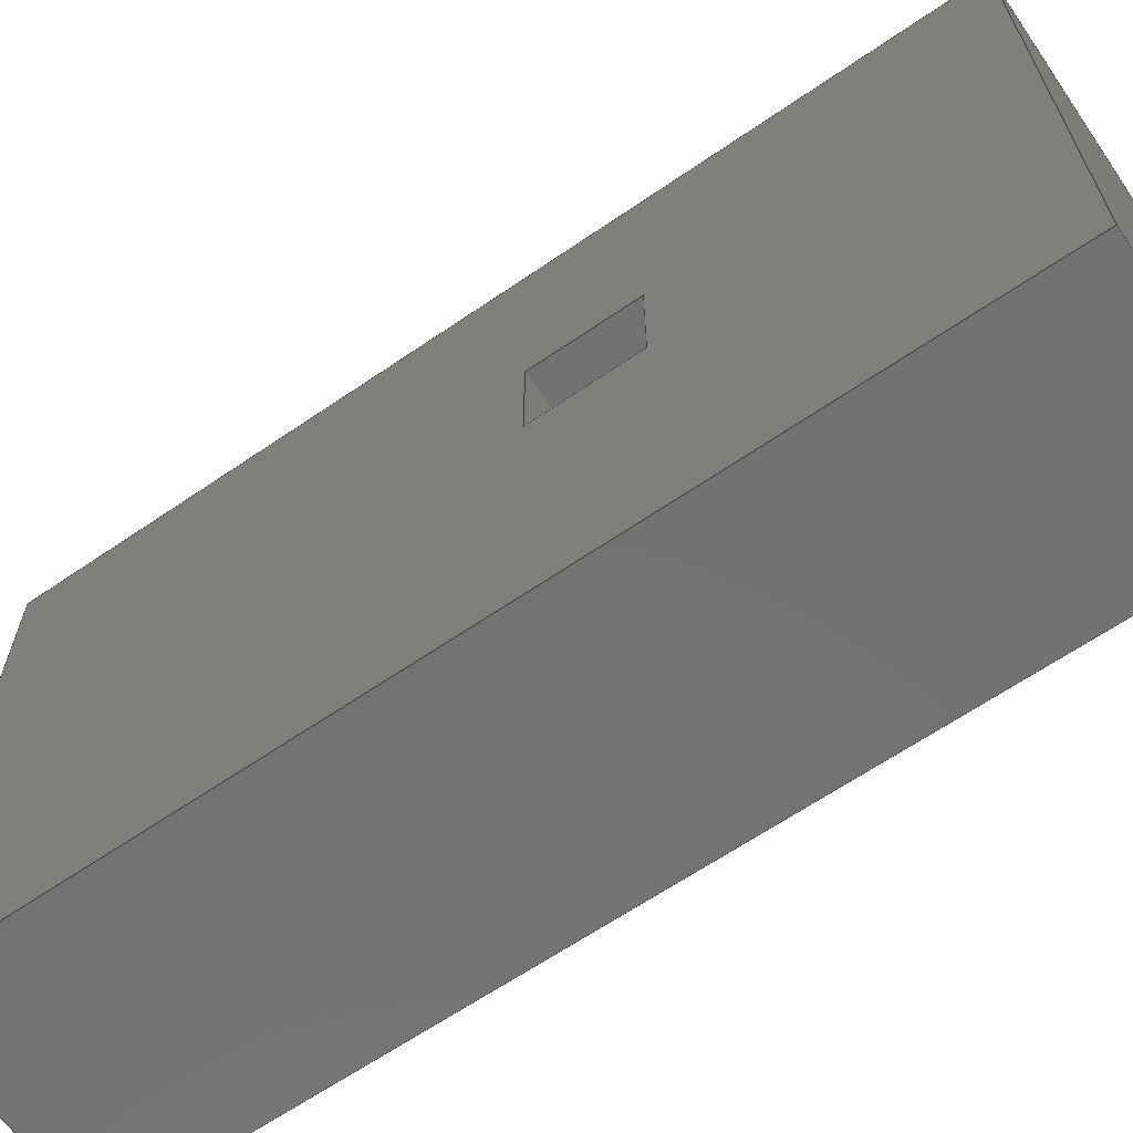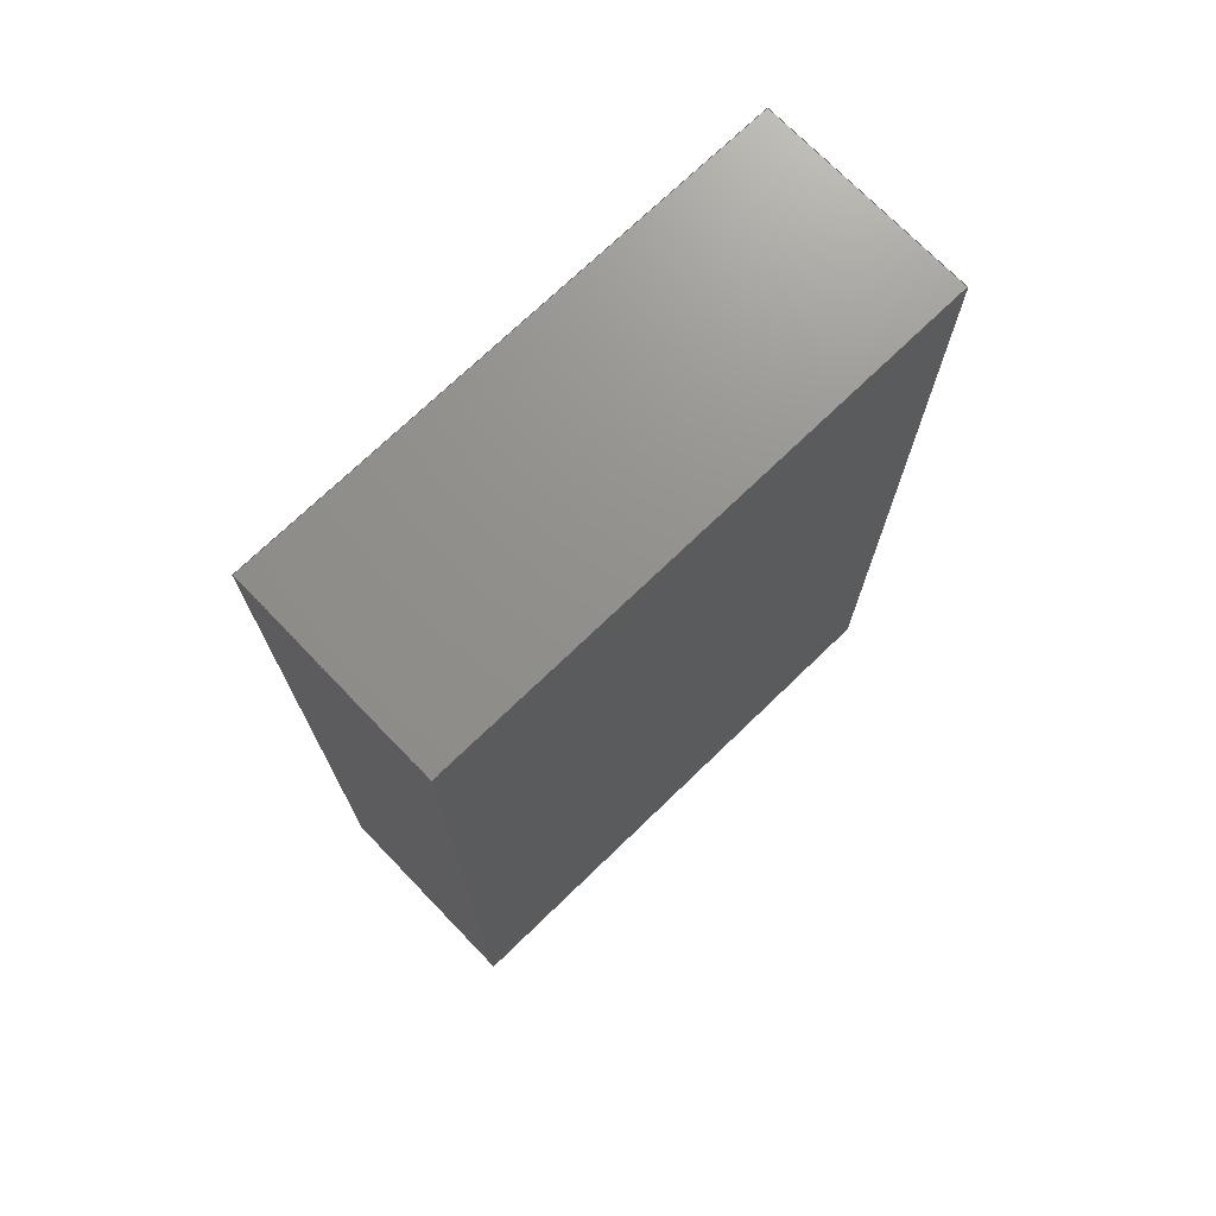
<metadata>
{"format":"step","ext":"step","renderer":"f3d","projection":"perspective","resolution":1024,"background":"white","views":[{"elev":-64.7,"azim":-55.4,"up":"+Z"},{"elev":72.4,"azim":46.0,"up":"+Y"}]}
</metadata>
<code>
ISO-10303-21;
DATA;
#1=(NAMED_UNIT(*)PLANE_ANGLE_UNIT()SI_UNIT($,.RADIAN.));
#2=PLANE_ANGLE_MEASURE_WITH_UNIT(PLANE_ANGLE_MEASURE(0.01745),#1);
#3=(CONVERSION_BASED_UNIT('DEGREE',#2)NAMED_UNIT(#4)PLANE_ANGLE_UNIT());
#4=DIMENSIONAL_EXPONENTS(0,0,0,0,0,0,0);
#5=(NAMED_UNIT(*)SI_UNIT($,.STERADIAN.)SOLID_ANGLE_UNIT());
#6=(LENGTH_UNIT()NAMED_UNIT(*)SI_UNIT(.MILLI.,.METRE.));
#7=UNCERTAINTY_MEASURE_WITH_UNIT(LENGTH_MEASURE(0.001),#6,'DISTANCE_ACCURACY_VALUE','Maximum Tolerance applied to model');
#8=(GEOMETRIC_REPRESENTATION_CONTEXT(3)GLOBAL_UNCERTAINTY_ASSIGNED_CONTEXT((#7))GLOBAL_UNIT_ASSIGNED_CONTEXT((#6,#3,#5))REPRESENTATION_CONTEXT('','root'));
#9=CARTESIAN_POINT('',(0,0,0));
#10=DIRECTION('',(0,0,1));
#11=DIRECTION('',(1,0,0));
#12=AXIS2_PLACEMENT_3D('',#9,#10,#11);
#13=(NAMED_UNIT(*)PLANE_ANGLE_UNIT()SI_UNIT($,.RADIAN.));
#14=PLANE_ANGLE_MEASURE_WITH_UNIT(PLANE_ANGLE_MEASURE(0.01745),#13);
#15=(CONVERSION_BASED_UNIT('DEGREE',#14)NAMED_UNIT(#16)PLANE_ANGLE_UNIT());
#16=DIMENSIONAL_EXPONENTS(0,0,0,0,0,0,0);
#17=(NAMED_UNIT(*)SI_UNIT($,.STERADIAN.)SOLID_ANGLE_UNIT());
#18=(LENGTH_UNIT()NAMED_UNIT(*)SI_UNIT(.MILLI.,.METRE.));
#19=UNCERTAINTY_MEASURE_WITH_UNIT(LENGTH_MEASURE(0.001),#18,'DISTANCE_ACCURACY_VALUE','Maximum Tolerance applied to model');
#20=(GEOMETRIC_REPRESENTATION_CONTEXT(3)GLOBAL_UNCERTAINTY_ASSIGNED_CONTEXT((#19))GLOBAL_UNIT_ASSIGNED_CONTEXT((#18,#15,#17))REPRESENTATION_CONTEXT('','left'));
#21=CARTESIAN_POINT('',(0,0,0));
#22=DIRECTION('',(0,0,1));
#23=DIRECTION('',(1,0,-0));
#24=AXIS2_PLACEMENT_3D('',#21,#22,#23);
#25=ITEM_DEFINED_TRANSFORMATION('','',#24,#12);
#26=(REPRESENTATION_RELATIONSHIP('','',#367,#381)REPRESENTATION_RELATIONSHIP_WITH_TRANSFORMATION(#25)SHAPE_REPRESENTATION_RELATIONSHIP());
#27=NEXT_ASSEMBLY_USAGE_OCCURRENCE('left_1','left','left',#391,#377,$);
#28=PRODUCT_DEFINITION_SHAPE('','',#27);
#29=CONTEXT_DEPENDENT_SHAPE_REPRESENTATION(#26,#28);
#30=(NAMED_UNIT(*)PLANE_ANGLE_UNIT()SI_UNIT($,.RADIAN.));
#31=PLANE_ANGLE_MEASURE_WITH_UNIT(PLANE_ANGLE_MEASURE(0.01745),#30);
#32=(CONVERSION_BASED_UNIT('DEGREE',#31)NAMED_UNIT(#33)PLANE_ANGLE_UNIT());
#33=DIMENSIONAL_EXPONENTS(0,0,0,0,0,0,0);
#34=(NAMED_UNIT(*)SI_UNIT($,.STERADIAN.)SOLID_ANGLE_UNIT());
#35=(LENGTH_UNIT()NAMED_UNIT(*)SI_UNIT(.MILLI.,.METRE.));
#36=UNCERTAINTY_MEASURE_WITH_UNIT(LENGTH_MEASURE(1e-05),#35,'DISTANCE_ACCURACY_VALUE','Maximum Tolerance applied to model');
#37=(GEOMETRIC_REPRESENTATION_CONTEXT(3)GLOBAL_UNCERTAINTY_ASSIGNED_CONTEXT((#36))GLOBAL_UNIT_ASSIGNED_CONTEXT((#35,#32,#34))REPRESENTATION_CONTEXT('','bottomplate'));
#38=CARTESIAN_POINT('',(0,0,0));
#39=DIRECTION('',(0,0,1));
#40=DIRECTION('',(1,0,-0));
#41=AXIS2_PLACEMENT_3D('',#38,#39,#40);
#42=ITEM_DEFINED_TRANSFORMATION('','',#41,#12);
#43=(REPRESENTATION_RELATIONSHIP('','',#347,#367)REPRESENTATION_RELATIONSHIP_WITH_TRANSFORMATION(#42)SHAPE_REPRESENTATION_RELATIONSHIP());
#44=NEXT_ASSEMBLY_USAGE_OCCURRENCE('bottomplate_2','bottomplate','bottomplate',#377,#363,$);
#45=PRODUCT_DEFINITION_SHAPE('','',#44);
#46=CONTEXT_DEPENDENT_SHAPE_REPRESENTATION(#43,#45);
#47=CARTESIAN_POINT('',(116.4,87.71,7.8));
#48=DIRECTION('',(-1,0,0));
#49=DIRECTION('',(0,0,1));
#50=AXIS2_PLACEMENT_3D('',#47,#48,#49);
#51=PLANE('',#50);
#52=CARTESIAN_POINT('',(116.4,81.61,-0.5));
#53=VERTEX_POINT('',#52);
#54=CARTESIAN_POINT('',(116.4,93.61,-0.5));
#55=VERTEX_POINT('',#54);
#56=CARTESIAN_POINT('',(116.4,81.61,-0.5));
#57=DIRECTION('',(0,1,0));
#58=VECTOR('',#57,12);
#59=LINE('',#56,#58);
#60=EDGE_CURVE('',#53,#55,#59,.T.);
#61=ORIENTED_EDGE('',*,*,#60,.F.);
#62=CARTESIAN_POINT('',(116.4,81.61,7));
#63=VERTEX_POINT('',#62);
#64=CARTESIAN_POINT('',(116.4,81.61,7));
#65=DIRECTION('',(0,0,-1));
#66=VECTOR('',#65,7.5);
#67=LINE('',#64,#66);
#68=EDGE_CURVE('',#63,#53,#67,.T.);
#69=ORIENTED_EDGE('',*,*,#68,.F.);
#70=CARTESIAN_POINT('',(116.4,93.61,7));
#71=VERTEX_POINT('',#70);
#72=CARTESIAN_POINT('',(116.4,81.61,7));
#73=DIRECTION('',(0,1,0));
#74=VECTOR('',#73,12);
#75=LINE('',#72,#74);
#76=EDGE_CURVE('',#63,#71,#75,.T.);
#77=ORIENTED_EDGE('',*,*,#76,.T.);
#78=CARTESIAN_POINT('',(116.4,93.61,7));
#79=DIRECTION('',(0,0,-1));
#80=VECTOR('',#79,7.5);
#81=LINE('',#78,#80);
#82=EDGE_CURVE('',#71,#55,#81,.T.);
#83=ORIENTED_EDGE('',*,*,#82,.T.);
#84=EDGE_LOOP('',(#61,#69,#77,#83));
#85=FACE_BOUND('',#84,.T.);
#86=CARTESIAN_POINT('',(116.4,87.08,3.025));
#87=VERTEX_POINT('',#86);
#88=CARTESIAN_POINT('',(116.4,87.08,4.365));
#89=VERTEX_POINT('',#88);
#90=CARTESIAN_POINT('',(116.4,87.08,3.025));
#91=DIRECTION('',(0,0,1));
#92=VECTOR('',#91,1.34);
#93=LINE('',#90,#92);
#94=EDGE_CURVE('',#87,#89,#93,.T.);
#95=ORIENTED_EDGE('',*,*,#94,.T.);
#96=CARTESIAN_POINT('',(116.4,85.74,4.365));
#97=VERTEX_POINT('',#96);
#98=CARTESIAN_POINT('',(116.4,87.08,4.365));
#99=DIRECTION('',(0,-1,-0));
#100=VECTOR('',#99,1.34);
#101=LINE('',#98,#100);
#102=EDGE_CURVE('',#89,#97,#101,.T.);
#103=ORIENTED_EDGE('',*,*,#102,.T.);
#104=CARTESIAN_POINT('',(116.4,85.74,3.025));
#105=VERTEX_POINT('',#104);
#106=CARTESIAN_POINT('',(116.4,85.74,4.365));
#107=DIRECTION('',(0,0,-1));
#108=VECTOR('',#107,1.34);
#109=LINE('',#106,#108);
#110=EDGE_CURVE('',#97,#105,#109,.T.);
#111=ORIENTED_EDGE('',*,*,#110,.T.);
#112=CARTESIAN_POINT('',(116.4,85.74,3.025));
#113=DIRECTION('',(0,1,0));
#114=VECTOR('',#113,1.34);
#115=LINE('',#112,#114);
#116=EDGE_CURVE('',#105,#87,#115,.T.);
#117=ORIENTED_EDGE('',*,*,#116,.T.);
#118=EDGE_LOOP('',(#95,#103,#111,#117));
#119=FACE_BOUND('',#118,.T.);
#120=ADVANCED_FACE('',(#85,#119),#51,.T.);
#121=CARTESIAN_POINT('',(119.3,87.71,7.8));
#122=DIRECTION('',(1,0,0));
#123=DIRECTION('',(0,0,-1));
#124=AXIS2_PLACEMENT_3D('',#121,#122,#123);
#125=PLANE('',#124);
#126=CARTESIAN_POINT('',(119.3,93.61,-0.5));
#127=VERTEX_POINT('',#126);
#128=CARTESIAN_POINT('',(119.3,81.61,-0.5));
#129=VERTEX_POINT('',#128);
#130=CARTESIAN_POINT('',(119.3,93.61,-0.5));
#131=DIRECTION('',(0,-1,0));
#132=VECTOR('',#131,12);
#133=LINE('',#130,#132);
#134=EDGE_CURVE('',#127,#129,#133,.T.);
#135=ORIENTED_EDGE('',*,*,#134,.F.);
#136=CARTESIAN_POINT('',(119.3,93.61,7));
#137=VERTEX_POINT('',#136);
#138=CARTESIAN_POINT('',(119.3,93.61,7));
#139=DIRECTION('',(0,0,-1));
#140=VECTOR('',#139,7.5);
#141=LINE('',#138,#140);
#142=EDGE_CURVE('',#137,#127,#141,.T.);
#143=ORIENTED_EDGE('',*,*,#142,.F.);
#144=CARTESIAN_POINT('',(119.3,81.61,7));
#145=VERTEX_POINT('',#144);
#146=CARTESIAN_POINT('',(119.3,93.61,7));
#147=DIRECTION('',(0,-1,-0));
#148=VECTOR('',#147,12);
#149=LINE('',#146,#148);
#150=EDGE_CURVE('',#137,#145,#149,.T.);
#151=ORIENTED_EDGE('',*,*,#150,.T.);
#152=CARTESIAN_POINT('',(119.3,81.61,7));
#153=DIRECTION('',(0,0,-1));
#154=VECTOR('',#153,7.5);
#155=LINE('',#152,#154);
#156=EDGE_CURVE('',#145,#129,#155,.T.);
#157=ORIENTED_EDGE('',*,*,#156,.T.);
#158=EDGE_LOOP('',(#135,#143,#151,#157));
#159=FACE_BOUND('',#158,.T.);
#160=ADVANCED_FACE('',(#159),#125,.T.);
#161=CARTESIAN_POINT('',(117.8,93.61,7.8));
#162=DIRECTION('',(0,1,0));
#163=DIRECTION('',(0,0,1));
#164=AXIS2_PLACEMENT_3D('',#161,#162,#163);
#165=PLANE('',#164);
#166=CARTESIAN_POINT('',(116.4,93.61,-0.5));
#167=DIRECTION('',(1,0,-0));
#168=VECTOR('',#167,2.9);
#169=LINE('',#166,#168);
#170=EDGE_CURVE('',#55,#127,#169,.T.);
#171=ORIENTED_EDGE('',*,*,#170,.F.);
#172=ORIENTED_EDGE('',*,*,#82,.F.);
#173=CARTESIAN_POINT('',(116.4,93.61,7));
#174=DIRECTION('',(1,0,-0));
#175=VECTOR('',#174,2.9);
#176=LINE('',#173,#175);
#177=EDGE_CURVE('',#71,#137,#176,.T.);
#178=ORIENTED_EDGE('',*,*,#177,.T.);
#179=ORIENTED_EDGE('',*,*,#142,.T.);
#180=EDGE_LOOP('',(#171,#172,#178,#179));
#181=FACE_BOUND('',#180,.T.);
#182=ADVANCED_FACE('',(#181),#165,.T.);
#183=CARTESIAN_POINT('',(117.8,81.61,7.8));
#184=DIRECTION('',(-0,-1,0));
#185=DIRECTION('',(1,-0,0));
#186=AXIS2_PLACEMENT_3D('',#183,#184,#185);
#187=PLANE('',#186);
#188=CARTESIAN_POINT('',(119.3,81.61,-0.5));
#189=DIRECTION('',(-1,0,0));
#190=VECTOR('',#189,2.9);
#191=LINE('',#188,#190);
#192=EDGE_CURVE('',#129,#53,#191,.T.);
#193=ORIENTED_EDGE('',*,*,#192,.F.);
#194=ORIENTED_EDGE('',*,*,#156,.F.);
#195=CARTESIAN_POINT('',(119.3,81.61,7));
#196=DIRECTION('',(-1,0,0));
#197=VECTOR('',#196,2.9);
#198=LINE('',#195,#197);
#199=EDGE_CURVE('',#145,#63,#198,.T.);
#200=ORIENTED_EDGE('',*,*,#199,.T.);
#201=ORIENTED_EDGE('',*,*,#68,.T.);
#202=EDGE_LOOP('',(#193,#194,#200,#201));
#203=FACE_BOUND('',#202,.T.);
#204=ADVANCED_FACE('',(#203),#187,.T.);
#205=CARTESIAN_POINT('',(55,110.4,7));
#206=DIRECTION('',(0,-0,1));
#207=DIRECTION('',(0,-1,-0));
#208=AXIS2_PLACEMENT_3D('',#205,#206,#207);
#209=PLANE('',#208);
#210=ORIENTED_EDGE('',*,*,#150,.F.);
#211=ORIENTED_EDGE('',*,*,#177,.F.);
#212=ORIENTED_EDGE('',*,*,#76,.F.);
#213=ORIENTED_EDGE('',*,*,#199,.F.);
#214=EDGE_LOOP('',(#210,#211,#212,#213));
#215=FACE_BOUND('',#214,.T.);
#216=ADVANCED_FACE('',(#215),#209,.T.);
#217=CARTESIAN_POINT('',(0,0,-0.5));
#218=DIRECTION('',(0,0,1));
#219=DIRECTION('',(1,0,0));
#220=AXIS2_PLACEMENT_3D('',#217,#218,#219);
#221=PLANE('',#220);
#222=ORIENTED_EDGE('',*,*,#134,.T.);
#223=ORIENTED_EDGE('',*,*,#192,.T.);
#224=ORIENTED_EDGE('',*,*,#60,.T.);
#225=ORIENTED_EDGE('',*,*,#170,.T.);
#226=EDGE_LOOP('',(#222,#223,#224,#225));
#227=FACE_BOUND('',#226,.T.);
#228=ADVANCED_FACE('',(#227),#221,.F.);
#229=CARTESIAN_POINT('',(118.1,86.41,4.365));
#230=DIRECTION('',(0,0,-1));
#231=DIRECTION('',(1,0,0));
#232=AXIS2_PLACEMENT_3D('',#229,#230,#231);
#233=PLANE('',#232);
#234=CARTESIAN_POINT('',(118.1,87.08,4.365));
#235=VERTEX_POINT('',#234);
#236=CARTESIAN_POINT('',(118.1,87.08,4.365));
#237=DIRECTION('',(-1,-0,-0));
#238=VECTOR('',#237,1.665);
#239=LINE('',#236,#238);
#240=EDGE_CURVE('',#235,#89,#239,.T.);
#241=ORIENTED_EDGE('',*,*,#240,.F.);
#242=CARTESIAN_POINT('',(118.1,85.74,4.365));
#243=VERTEX_POINT('',#242);
#244=CARTESIAN_POINT('',(118.1,87.08,4.365));
#245=DIRECTION('',(0,-1,-0));
#246=VECTOR('',#245,1.34);
#247=LINE('',#244,#246);
#248=EDGE_CURVE('',#235,#243,#247,.T.);
#249=ORIENTED_EDGE('',*,*,#248,.T.);
#250=CARTESIAN_POINT('',(118.1,85.74,4.365));
#251=DIRECTION('',(-1,-0,-0));
#252=VECTOR('',#251,1.665);
#253=LINE('',#250,#252);
#254=EDGE_CURVE('',#243,#97,#253,.T.);
#255=ORIENTED_EDGE('',*,*,#254,.T.);
#256=ORIENTED_EDGE('',*,*,#102,.F.);
#257=EDGE_LOOP('',(#241,#249,#255,#256));
#258=FACE_BOUND('',#257,.T.);
#259=ADVANCED_FACE('',(#258),#233,.T.);
#260=CARTESIAN_POINT('',(118.1,85.74,3.695));
#261=DIRECTION('',(-0,1,0));
#262=DIRECTION('',(1,0,0));
#263=AXIS2_PLACEMENT_3D('',#260,#261,#262);
#264=PLANE('',#263);
#265=ORIENTED_EDGE('',*,*,#254,.F.);
#266=CARTESIAN_POINT('',(118.1,85.74,3.025));
#267=VERTEX_POINT('',#266);
#268=CARTESIAN_POINT('',(118.1,85.74,4.365));
#269=DIRECTION('',(0,0,-1));
#270=VECTOR('',#269,1.34);
#271=LINE('',#268,#270);
#272=EDGE_CURVE('',#243,#267,#271,.T.);
#273=ORIENTED_EDGE('',*,*,#272,.T.);
#274=CARTESIAN_POINT('',(118.1,85.74,3.025));
#275=DIRECTION('',(-1,-0,-0));
#276=VECTOR('',#275,1.665);
#277=LINE('',#274,#276);
#278=EDGE_CURVE('',#267,#105,#277,.T.);
#279=ORIENTED_EDGE('',*,*,#278,.T.);
#280=ORIENTED_EDGE('',*,*,#110,.F.);
#281=EDGE_LOOP('',(#265,#273,#279,#280));
#282=FACE_BOUND('',#281,.T.);
#283=ADVANCED_FACE('',(#282),#264,.T.);
#284=CARTESIAN_POINT('',(118.1,86.41,3.025));
#285=DIRECTION('',(-0,-0,1));
#286=DIRECTION('',(-1,-0,-0));
#287=AXIS2_PLACEMENT_3D('',#284,#285,#286);
#288=PLANE('',#287);
#289=ORIENTED_EDGE('',*,*,#278,.F.);
#290=CARTESIAN_POINT('',(118.1,87.08,3.025));
#291=VERTEX_POINT('',#290);
#292=CARTESIAN_POINT('',(118.1,85.74,3.025));
#293=DIRECTION('',(-0,1,0));
#294=VECTOR('',#293,1.34);
#295=LINE('',#292,#294);
#296=EDGE_CURVE('',#267,#291,#295,.T.);
#297=ORIENTED_EDGE('',*,*,#296,.T.);
#298=CARTESIAN_POINT('',(118.1,87.08,3.025));
#299=DIRECTION('',(-1,-0,-0));
#300=VECTOR('',#299,1.665);
#301=LINE('',#298,#300);
#302=EDGE_CURVE('',#291,#87,#301,.T.);
#303=ORIENTED_EDGE('',*,*,#302,.T.);
#304=ORIENTED_EDGE('',*,*,#116,.F.);
#305=EDGE_LOOP('',(#289,#297,#303,#304));
#306=FACE_BOUND('',#305,.T.);
#307=ADVANCED_FACE('',(#306),#288,.T.);
#308=CARTESIAN_POINT('',(118.1,87.08,3.695));
#309=DIRECTION('',(0,-1,0));
#310=DIRECTION('',(-1,-0,-0));
#311=AXIS2_PLACEMENT_3D('',#308,#309,#310);
#312=PLANE('',#311);
#313=ORIENTED_EDGE('',*,*,#302,.F.);
#314=CARTESIAN_POINT('',(118.1,87.08,3.025));
#315=DIRECTION('',(-0,-0,1));
#316=VECTOR('',#315,1.34);
#317=LINE('',#314,#316);
#318=EDGE_CURVE('',#291,#235,#317,.T.);
#319=ORIENTED_EDGE('',*,*,#318,.T.);
#320=ORIENTED_EDGE('',*,*,#240,.T.);
#321=ORIENTED_EDGE('',*,*,#94,.F.);
#322=EDGE_LOOP('',(#313,#319,#320,#321));
#323=FACE_BOUND('',#322,.T.);
#324=ADVANCED_FACE('',(#323),#312,.T.);
#325=CARTESIAN_POINT('',(118.1,92.21,5.445));
#326=DIRECTION('',(1,0,0));
#327=DIRECTION('',(0,-1,-0));
#328=AXIS2_PLACEMENT_3D('',#325,#326,#327);
#329=PLANE('',#328);
#330=ORIENTED_EDGE('',*,*,#248,.F.);
#331=ORIENTED_EDGE('',*,*,#318,.F.);
#332=ORIENTED_EDGE('',*,*,#296,.F.);
#333=ORIENTED_EDGE('',*,*,#272,.F.);
#334=EDGE_LOOP('',(#330,#331,#332,#333));
#335=FACE_BOUND('',#334,.T.);
#336=ADVANCED_FACE('',(#335),#329,.F.);
#337=CLOSED_SHELL('',(#120,#160,#182,#204,#216,#228,#259,#283,#307,#324,#336));
#338=MANIFOLD_SOLID_BREP('switch',#337);
#339=DRAUGHTING_PRE_DEFINED_COLOUR('black');
#340=FILL_AREA_STYLE_COLOUR('',#339);
#341=FILL_AREA_STYLE('',(#340));
#342=SURFACE_STYLE_FILL_AREA(#341);
#343=SURFACE_SIDE_STYLE('',(#342));
#344=SURFACE_STYLE_USAGE(.BOTH.,#343);
#345=PRESENTATION_STYLE_ASSIGNMENT((#344));
#346=STYLED_ITEM('',(#345),#338);
#347=SHAPE_REPRESENTATION('bottomplate',(#12),#37);
#348=ADVANCED_BREP_SHAPE_REPRESENTATION('bottomplate',(#338),#37);
#349=SHAPE_REPRESENTATION_RELATIONSHIP('','',#347,#348);
#350=CARTESIAN_POINT('',(0,0,0));
#351=DIRECTION('',(0,0,1));
#352=DIRECTION('',(1,0,0));
#353=AXIS2_PLACEMENT_3D('',#350,#351,#352);
#354=MAPPED_ITEM('',#355,#353);
#355=REPRESENTATION_MAP(#353,#347);
#356=APPLICATION_CONTEXT('Managed model based 3d engineering');
#357=APPLICATION_PROTOCOL_DEFINITION('international standard','ap242_managed_model_based_3d_engineering',2014,#356);
#358=PRODUCT_CONTEXT('',#356,'mechanical');
#359=PRODUCT_DEFINITION_CONTEXT('part definition',#356,'design');
#360=PRODUCT('bottomplate','bottomplate','',(#358));
#361=PRODUCT_RELATED_PRODUCT_CATEGORY('part','',(#360));
#362=PRODUCT_DEFINITION_FORMATION_WITH_SPECIFIED_SOURCE('','',#360,.NOT_KNOWN.);
#363=PRODUCT_DEFINITION('design','',#362,#359);
#364=PRODUCT_DEFINITION_SHAPE('','',#363);
#365=SHAPE_DEFINITION_REPRESENTATION(#364,#347);
#366=DRAUGHTING_MODEL('',(#354),#37);
#367=SHAPE_REPRESENTATION('left',(#12,#41),#20);
#368=CARTESIAN_POINT('',(0,0,0));
#369=DIRECTION('',(0,0,1));
#370=DIRECTION('',(1,0,0));
#371=AXIS2_PLACEMENT_3D('',#368,#369,#370);
#372=MAPPED_ITEM('',#373,#371);
#373=REPRESENTATION_MAP(#371,#367);
#374=PRODUCT('left','left','',(#358));
#375=PRODUCT_RELATED_PRODUCT_CATEGORY('part','',(#374));
#376=PRODUCT_DEFINITION_FORMATION_WITH_SPECIFIED_SOURCE('','',#374,.NOT_KNOWN.);
#377=PRODUCT_DEFINITION('design','',#376,#359);
#378=PRODUCT_DEFINITION_SHAPE('','',#377);
#379=SHAPE_DEFINITION_REPRESENTATION(#378,#367);
#380=DRAUGHTING_MODEL('',(#372),#20);
#381=SHAPE_REPRESENTATION('root',(#12,#24),#8);
#382=CARTESIAN_POINT('',(0,0,0));
#383=DIRECTION('',(0,0,1));
#384=DIRECTION('',(1,0,0));
#385=AXIS2_PLACEMENT_3D('',#382,#383,#384);
#386=MAPPED_ITEM('',#387,#385);
#387=REPRESENTATION_MAP(#385,#381);
#388=PRODUCT('root','root','',(#358));
#389=PRODUCT_RELATED_PRODUCT_CATEGORY('part','',(#388));
#390=PRODUCT_DEFINITION_FORMATION_WITH_SPECIFIED_SOURCE('','',#388,.NOT_KNOWN.);
#391=PRODUCT_DEFINITION('design','',#390,#359);
#392=PRODUCT_DEFINITION_SHAPE('','',#391);
#393=SHAPE_DEFINITION_REPRESENTATION(#392,#381);
#394=DRAUGHTING_MODEL('',(#386),#8);
#395=DESCRIPTIVE_REPRESENTATION_ITEM('KEY','C:\\Users\\chuns\\AppData\\Local\\Packages\\Shapr3D.Shapr3D_dvv5p1vgwv6mp\\TempState\\bd941455-7cc3-4861-a06c-adc2be9c3d1a.tmp');
#396=PROPERTY_DEFINITION('KEY','',#391);
#397=REPRESENTATION('',(#395),#8);
#398=PROPERTY_DEFINITION_REPRESENTATION(#396,#397);
#399=GENERAL_PROPERTY('','KEY','');
#400=GENERAL_PROPERTY_ASSOCIATION('','',#399,#396);
#401=MECHANICAL_DESIGN_GEOMETRIC_PRESENTATION_REPRESENTATION('',(#346),#8);
ENDSEC;
END-ISO-10303-21;

</code>
